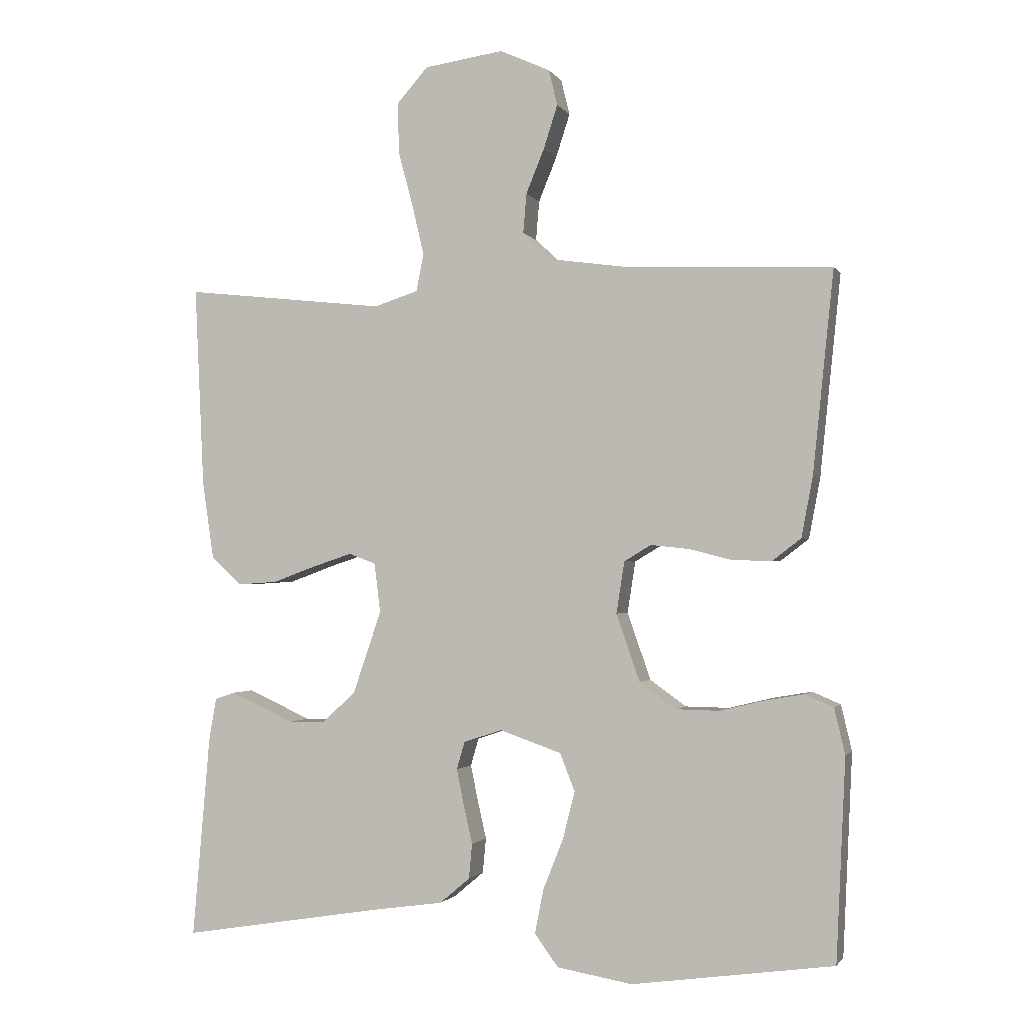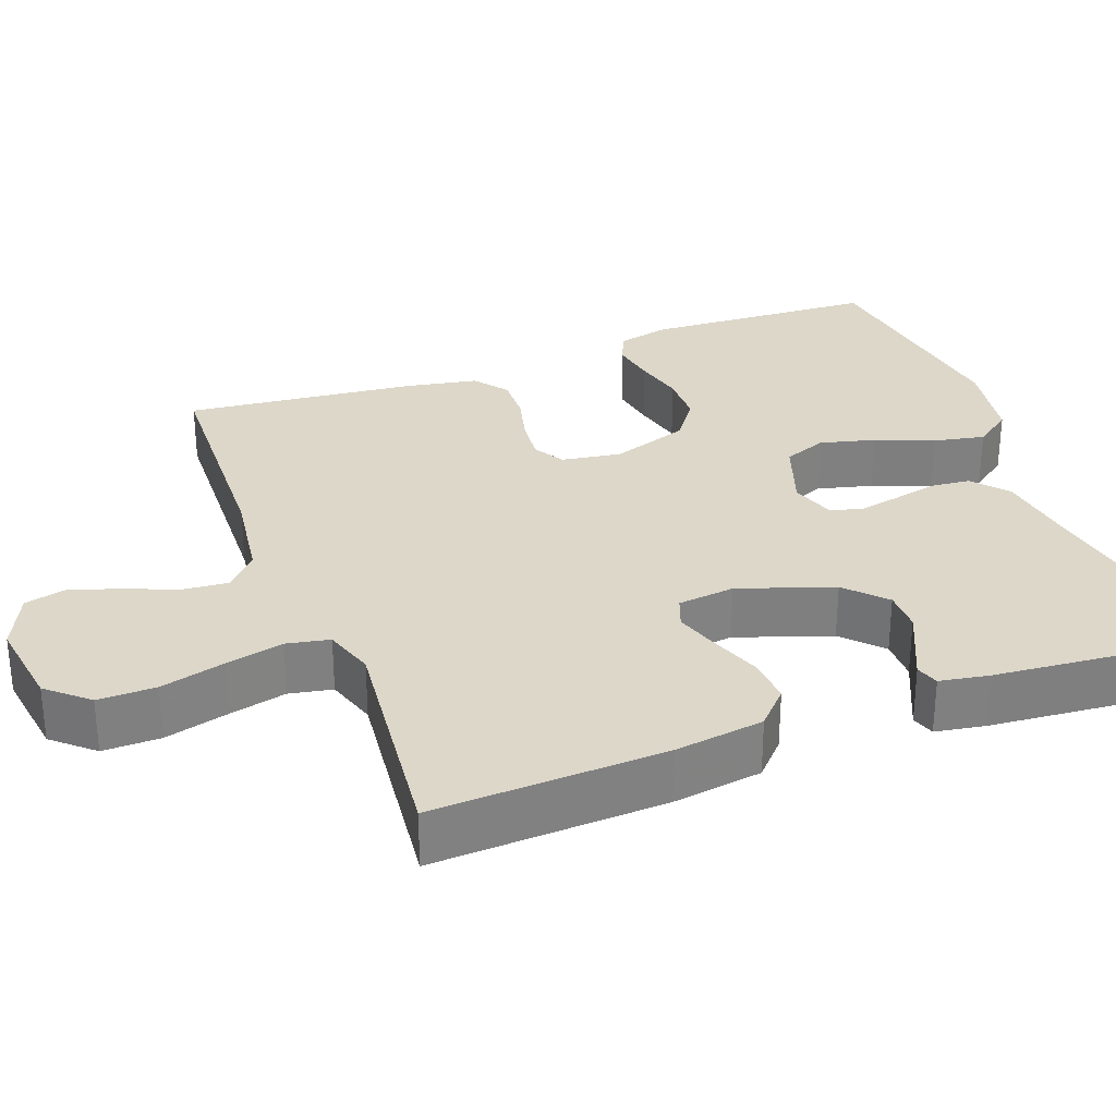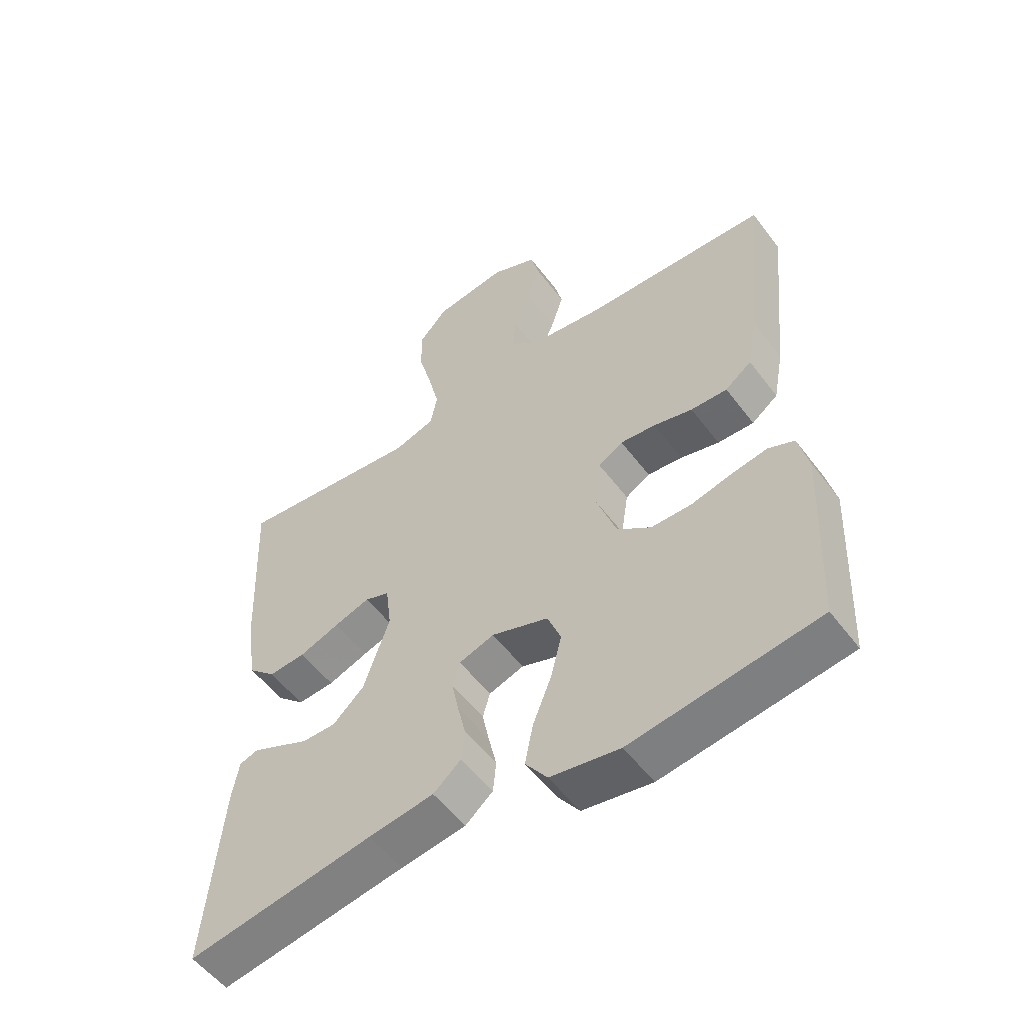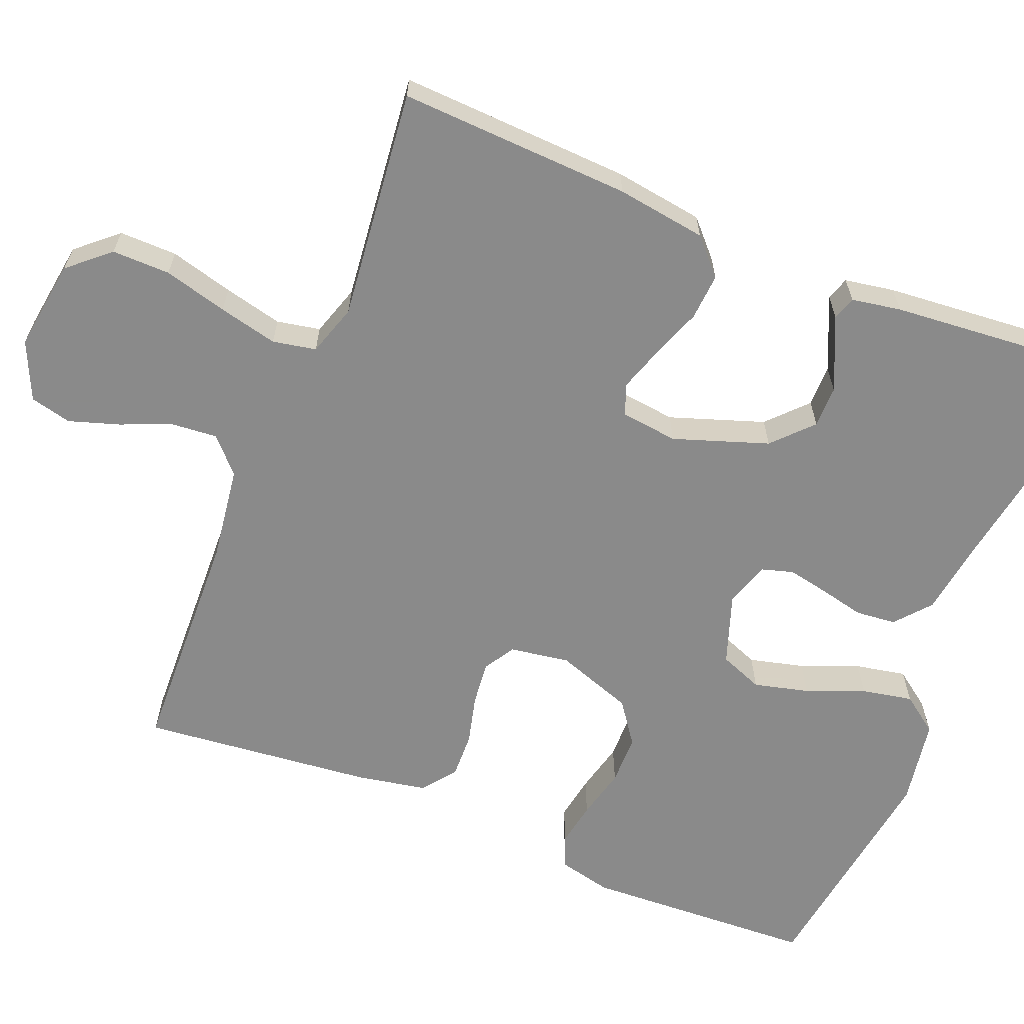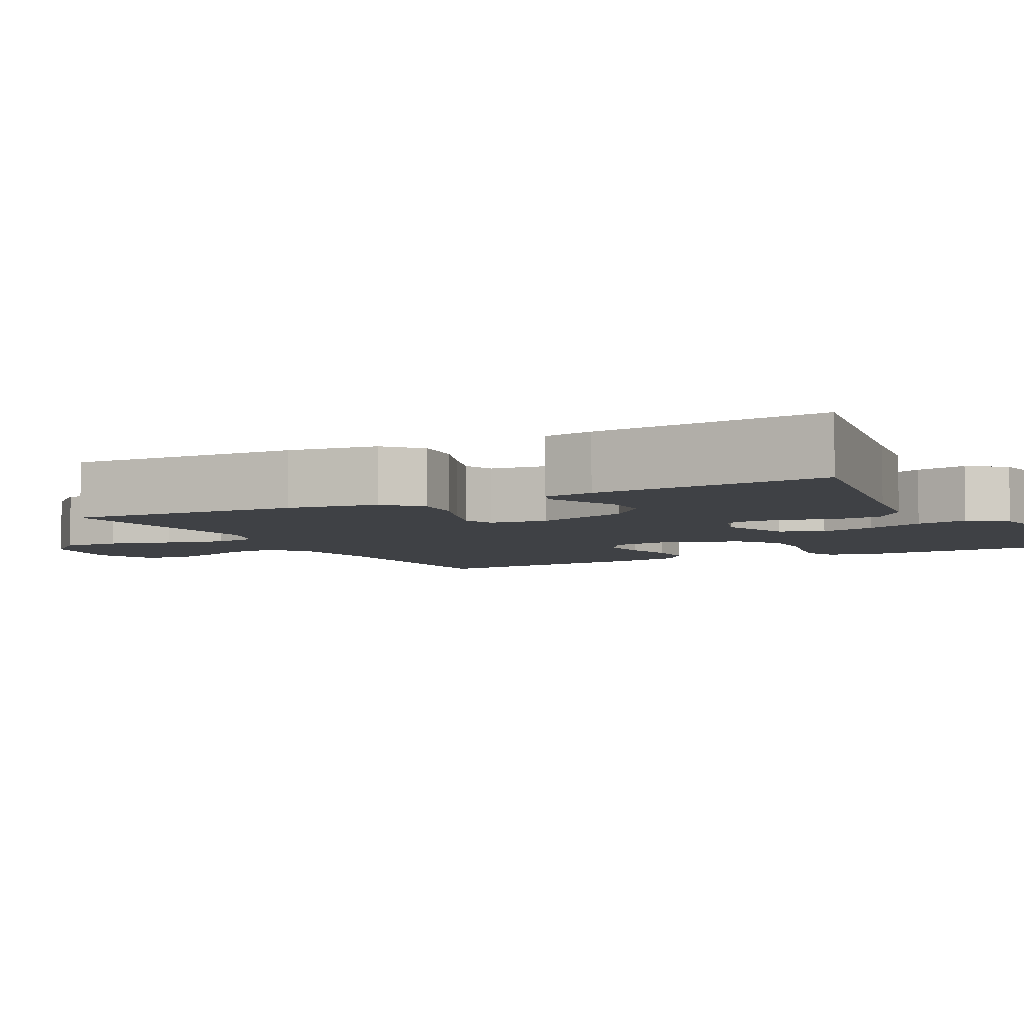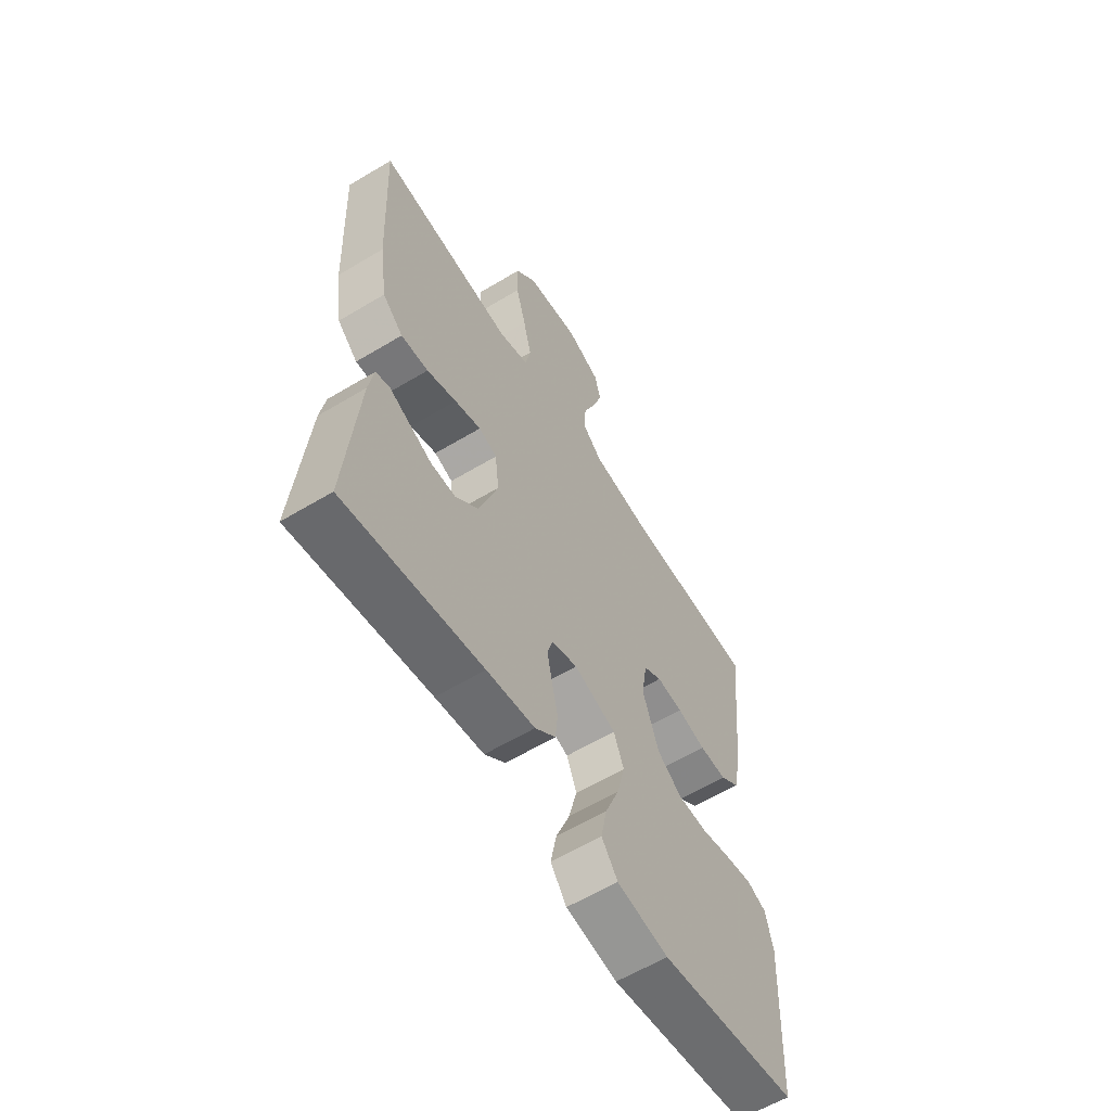
<metadata>
{"format":"obj","ext":"obj","renderer":"f3d","projection":"perspective","resolution":1024,"background":"white","views":[{"elev":-1.5,"azim":-163.4,"up":"+Z"},{"elev":30.3,"azim":69.5,"up":"+Y"},{"elev":-54.5,"azim":-143.7,"up":"+Z"},{"elev":-63.4,"azim":67.9,"up":"+Y"},{"elev":-5.5,"azim":117.5,"up":"+Y"},{"elev":-60.3,"azim":121.6,"up":"+Z"}]}
</metadata>
<code>
v -0.5 0.07 0.5
v -0.2 0.07 0.511
v -0.079 0.07 0.528
v -0.035 0.07 0.569
v -0.04 0.07 0.628
v -0.067 0.07 0.694
v -0.088 0.07 0.759
v -0.075 0.07 0.812
v 0 0.07 0.846
v 0.118 0.07 0.829
v 0.164 0.07 0.777
v 0.163 0.07 0.702
v 0.141 0.07 0.62
v 0.123 0.07 0.544
v 0.134 0.07 0.488
v 0.2 0.07 0.467
v 0.5 0.07 0.5
v 0.486 0.07 0.2
v 0.469 0.07 0.084
v 0.424 0.07 0.042
v 0.364 0.07 0.046
v 0.299 0.07 0.07
v 0.241 0.07 0.089
v 0.201 0.07 0.074
v 0.192 0.07 0
v 0.234 0.07 -0.122
v 0.284 0.07 -0.169
v 0.338 0.07 -0.169
v 0.389 0.07 -0.146
v 0.433 0.07 -0.126
v 0.463 0.07 -0.136
v 0.474 0.07 -0.2
v 0.5 0.07 -0.5
v 0.2 0.07 -0.451
v 0.095 0.07 -0.436
v 0.05 0.07 -0.398
v 0.045 0.07 -0.346
v 0.058 0.07 -0.289
v 0.069 0.07 -0.235
v 0.057 0.07 -0.194
v 0 0.07 -0.175
v -0.092 0.07 -0.207
v -0.114 0.07 -0.263
v -0.096 0.07 -0.334
v -0.066 0.07 -0.409
v -0.053 0.07 -0.475
v -0.088 0.07 -0.523
v -0.2 0.07 -0.542
v -0.5 0.07 -0.5
v -0.514 0.07 -0.2
v -0.498 0.07 -0.132
v -0.456 0.07 -0.114
v -0.398 0.07 -0.124
v -0.332 0.07 -0.14
v -0.267 0.07 -0.139
v -0.213 0.07 -0.1
v -0.178 0.07 0
v -0.19 0.07 0.077
v -0.23 0.07 0.101
v -0.287 0.07 0.095
v -0.35 0.07 0.079
v -0.409 0.07 0.077
v -0.452 0.07 0.11
v -0.469 0.07 0.2
v -0.5 0 0.5
v -0.2 0 0.511
v -0.079 0 0.528
v -0.035 0 0.569
v -0.04 0 0.628
v -0.067 0 0.694
v -0.088 0 0.759
v -0.075 0 0.812
v 0 0 0.846
v 0.118 0 0.829
v 0.164 0 0.777
v 0.163 0 0.702
v 0.141 0 0.62
v 0.123 0 0.544
v 0.134 0 0.488
v 0.2 0 0.467
v 0.5 0 0.5
v 0.486 0 0.2
v 0.469 0 0.084
v 0.424 0 0.042
v 0.364 0 0.046
v 0.299 0 0.07
v 0.241 0 0.089
v 0.201 0 0.074
v 0.192 0 0
v 0.234 0 -0.122
v 0.284 0 -0.169
v 0.338 0 -0.169
v 0.389 0 -0.146
v 0.433 0 -0.126
v 0.463 0 -0.136
v 0.474 0 -0.2
v 0.5 0 -0.5
v 0.2 0 -0.451
v 0.095 0 -0.436
v 0.05 0 -0.398
v 0.045 0 -0.346
v 0.058 0 -0.289
v 0.069 0 -0.235
v 0.057 0 -0.194
v 0 0 -0.175
v -0.092 0 -0.207
v -0.114 0 -0.263
v -0.096 0 -0.334
v -0.066 0 -0.409
v -0.053 0 -0.475
v -0.088 0 -0.523
v -0.2 0 -0.542
v -0.5 0 -0.5
v -0.514 0 -0.2
v -0.498 0 -0.132
v -0.456 0 -0.114
v -0.398 0 -0.124
v -0.332 0 -0.14
v -0.267 0 -0.139
v -0.213 0 -0.1
v -0.178 0 0
v -0.19 0 0.077
v -0.23 0 0.101
v -0.287 0 0.095
v -0.35 0 0.079
v -0.409 0 0.077
v -0.452 0 0.11
v -0.469 0 0.2
f 64 1 2
f 63 64 2
f 62 63 2
f 61 62 2
f 60 61 2
f 59 60 2 3
f 58 59 3 4
f 57 58 4
f 52 53 54
f 51 52 54
f 50 51 54
f 49 50 54
f 48 49 54
f 47 48 54
f 46 47 54
f 45 46 54
f 44 45 54
f 43 44 54 55
f 42 43 55 56
f 36 37 38
f 35 36 38
f 34 35 38
f 34 38 39
f 32 33 34
f 31 32 34
f 30 31 34
f 29 30 34
f 28 29 34
f 34 39 40
f 28 34 40
f 27 28 40
f 20 21 22
f 19 20 22
f 18 19 22
f 17 18 22
f 16 17 22
f 15 16 22 23
f 11 12 13
f 10 11 13
f 9 10 13
f 8 9 13
f 7 8 13
f 6 7 13
f 5 6 13
f 4 5 13 14
f 57 4 14 15
f 56 57 15
f 42 56 15
f 41 42 15
f 26 27 40 41
f 25 26 41
f 24 25 41 15
f 15 23 24
f 66 65 128
f 66 128 127
f 66 127 126
f 66 126 125
f 66 125 124
f 67 66 124 123
f 68 67 123 122
f 68 122 121
f 118 117 116
f 118 116 115
f 118 115 114
f 118 114 113
f 118 113 112
f 118 112 111
f 118 111 110
f 118 110 109
f 118 109 108
f 119 118 108 107
f 120 119 107 106
f 102 101 100
f 102 100 99
f 102 99 98
f 103 102 98
f 98 97 96
f 98 96 95
f 98 95 94
f 98 94 93
f 98 93 92
f 104 103 98
f 104 98 92
f 104 92 91
f 86 85 84
f 86 84 83
f 86 83 82
f 86 82 81
f 86 81 80
f 87 86 80 79
f 77 76 75
f 77 75 74
f 77 74 73
f 77 73 72
f 77 72 71
f 77 71 70
f 77 70 69
f 78 77 69 68
f 79 78 68 121
f 79 121 120
f 79 120 106
f 79 106 105
f 105 104 91 90
f 105 90 89
f 79 105 89 88
f 88 87 79
f 1 65 66 2
f 2 66 67 3
f 3 67 68 4
f 4 68 69 5
f 5 69 70 6
f 6 70 71 7
f 7 71 72 8
f 8 72 73 9
f 9 73 74 10
f 10 74 75 11
f 11 75 76 12
f 12 76 77 13
f 13 77 78 14
f 14 78 79 15
f 15 79 80 16
f 16 80 81 17
f 17 81 82 18
f 18 82 83 19
f 19 83 84 20
f 20 84 85 21
f 21 85 86 22
f 22 86 87 23
f 23 87 88 24
f 24 88 89 25
f 25 89 90 26
f 26 90 91 27
f 27 91 92 28
f 28 92 93 29
f 29 93 94 30
f 30 94 95 31
f 31 95 96 32
f 32 96 97 33
f 33 97 98 34
f 34 98 99 35
f 35 99 100 36
f 36 100 101 37
f 37 101 102 38
f 38 102 103 39
f 39 103 104 40
f 40 104 105 41
f 41 105 106 42
f 42 106 107 43
f 43 107 108 44
f 44 108 109 45
f 45 109 110 46
f 46 110 111 47
f 47 111 112 48
f 48 112 113 49
f 49 113 114 50
f 50 114 115 51
f 51 115 116 52
f 52 116 117 53
f 53 117 118 54
f 54 118 119 55
f 55 119 120 56
f 56 120 121 57
f 57 121 122 58
f 58 122 123 59
f 59 123 124 60
f 60 124 125 61
f 61 125 126 62
f 62 126 127 63
f 63 127 128 64
f 64 128 65 1

</code>
